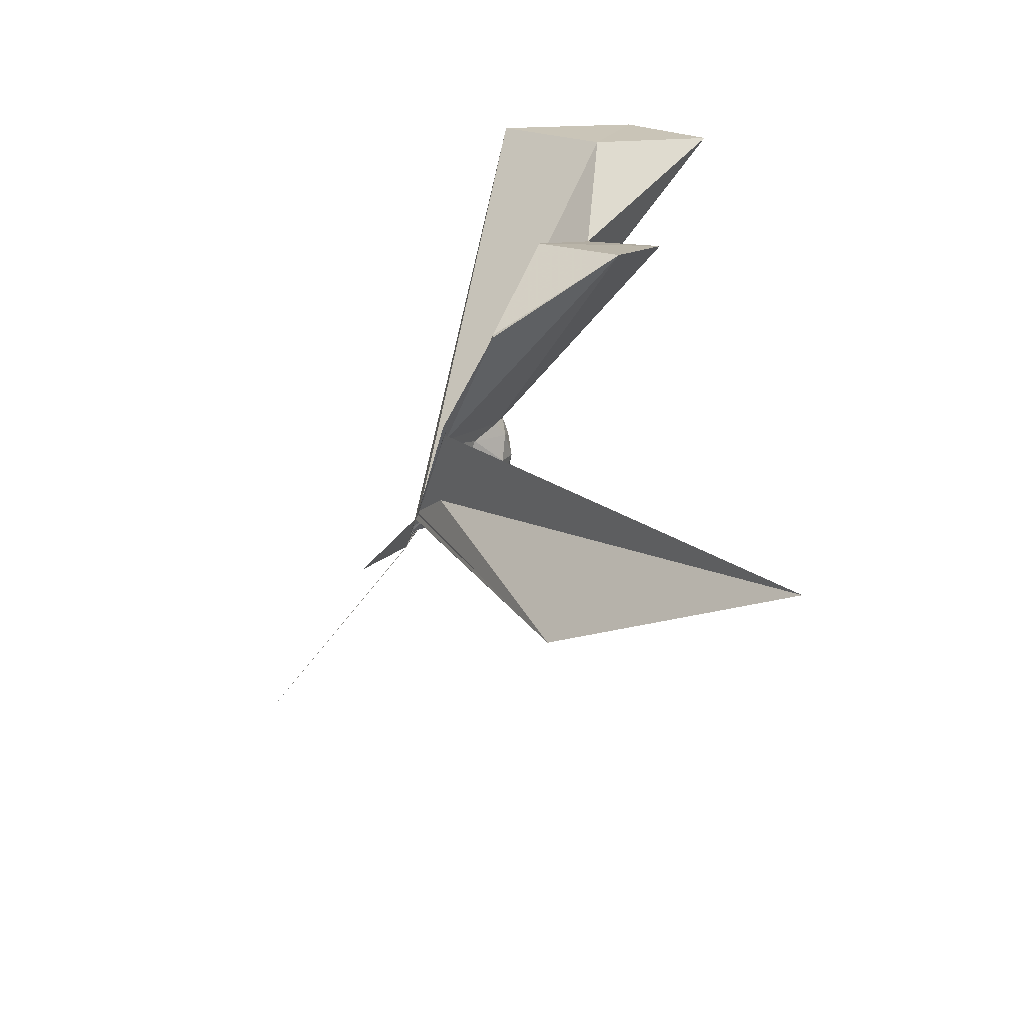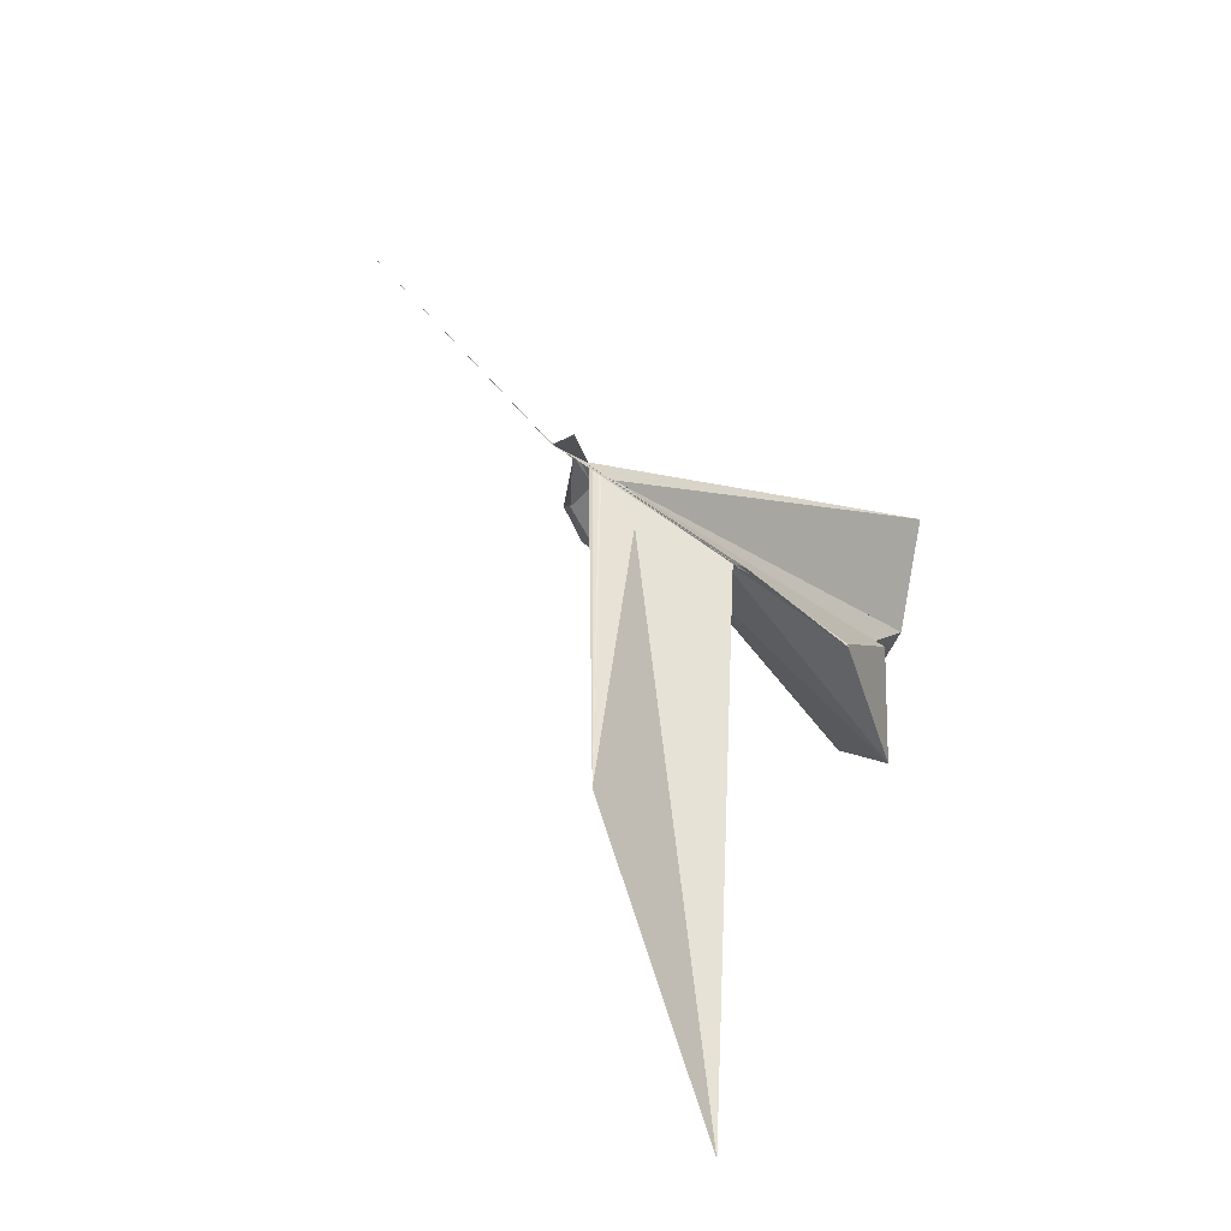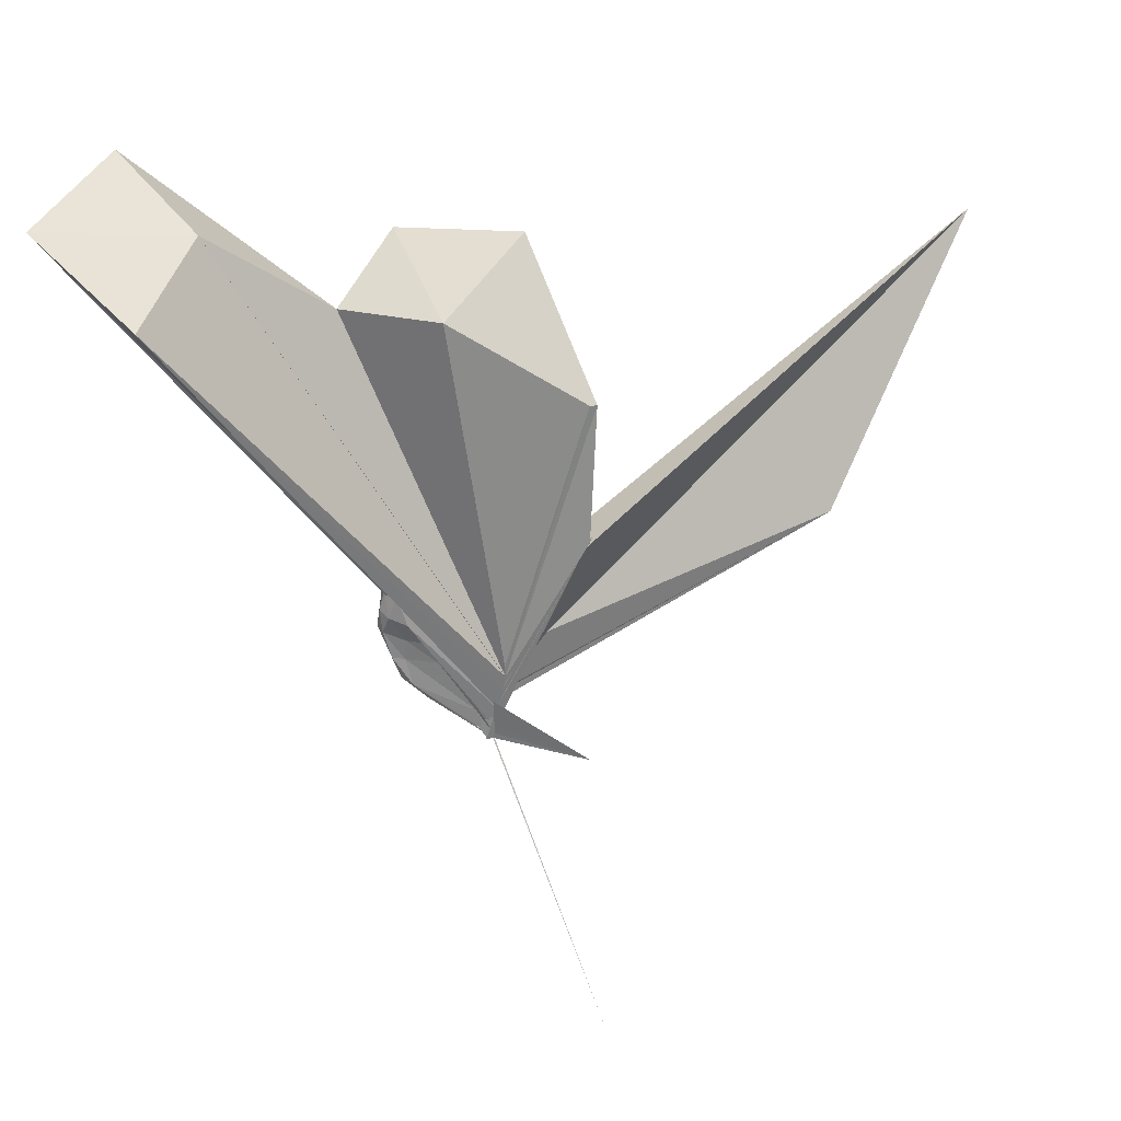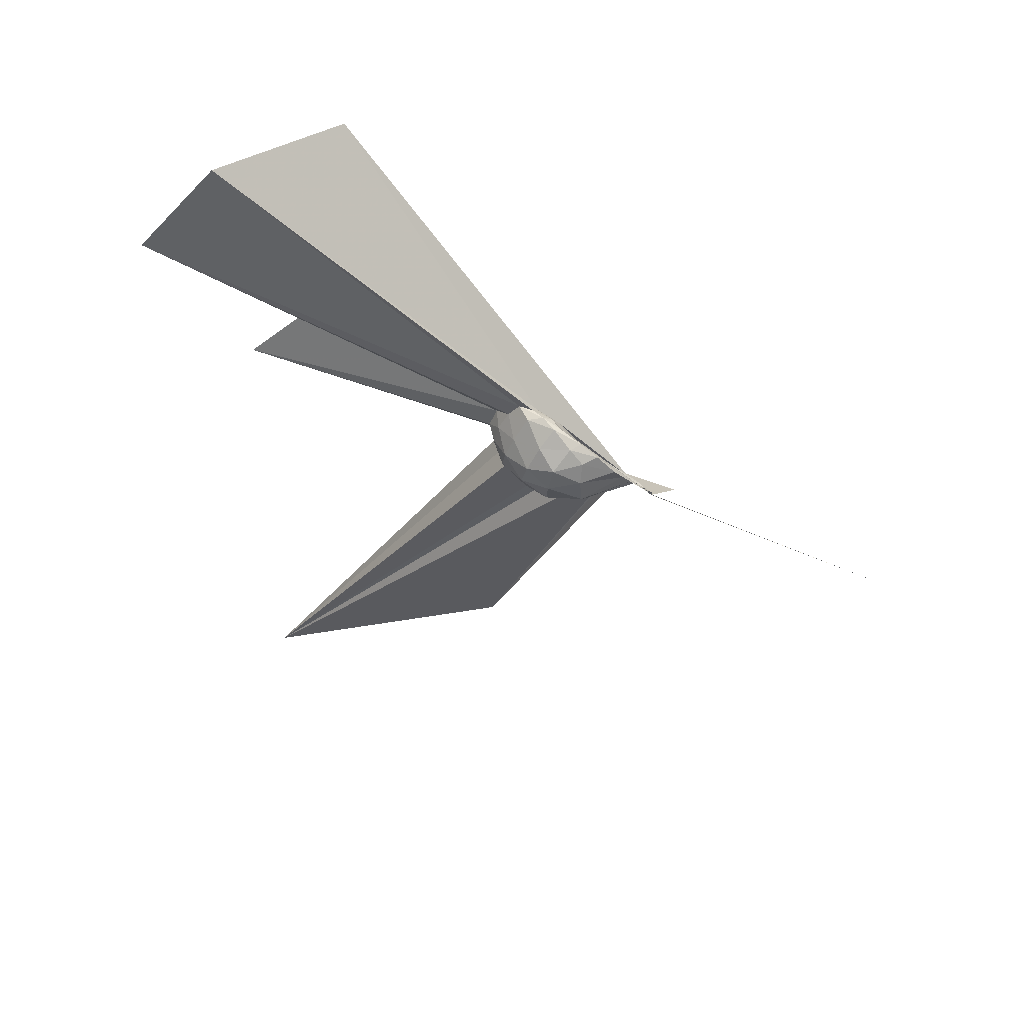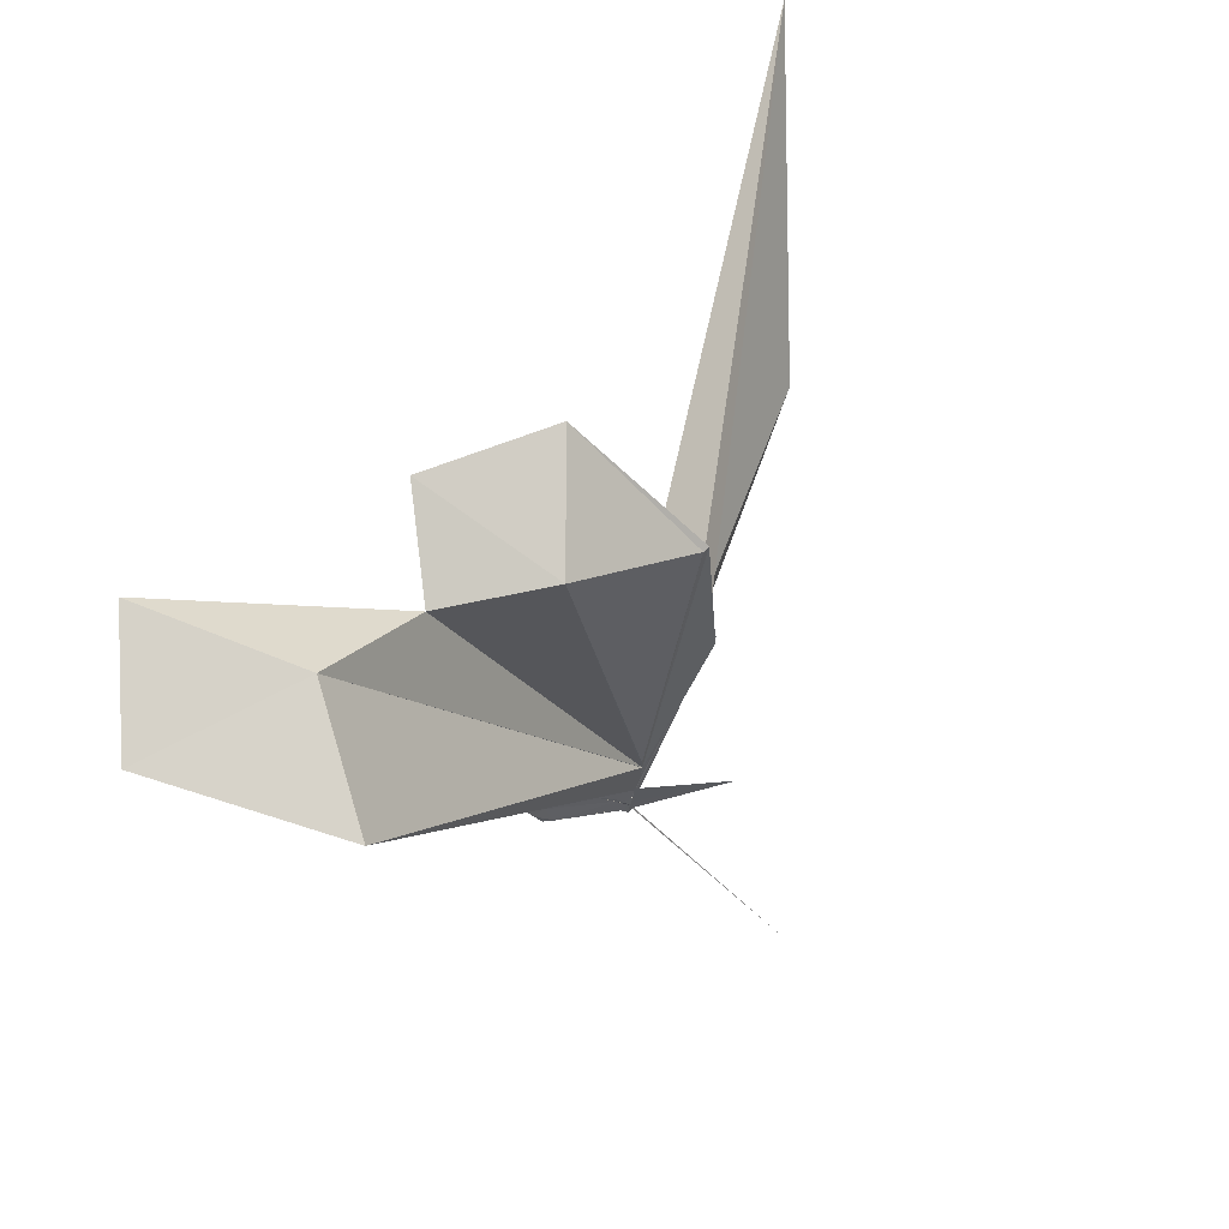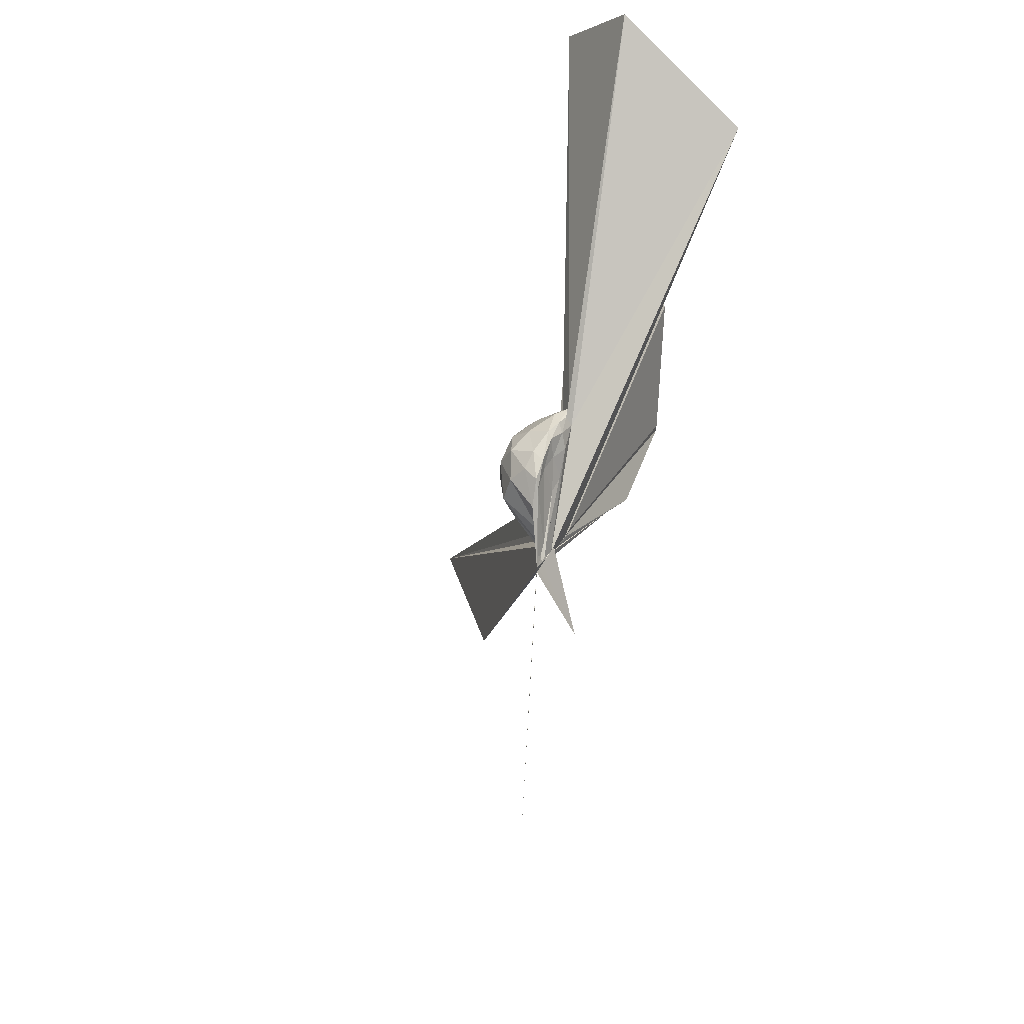
<metadata>
{"format":"obj","ext":"obj","renderer":"f3d","projection":"perspective","resolution":1024,"background":"white","views":[{"elev":-62.5,"azim":-16.9,"up":"+Y"},{"elev":-63.7,"azim":-119.0,"up":"+Y"},{"elev":32.1,"azim":-101.2,"up":"+Z"},{"elev":70.1,"azim":131.3,"up":"+Y"},{"elev":63.1,"azim":-137.4,"up":"+Z"},{"elev":49.7,"azim":-151.8,"up":"+Y"}]}
</metadata>
<code>
v -0.03054 -0.1563 -0.05584
v -0.03126 -0.1249 -0.2822
v 0.1982 -0.01099 0.2011
v 0.1702 0.03793 0.2067
v 0.129 0.08812 0.1996
v 0.09857 0.1302 0.1799
v 0.08402 0.1405 0.1345
v 0.06414 0.1118 0.1344
v -0.03124 -0.1319 -0.1836
v -0.03124 -0.125 -0.2255
v -0.03125 -0.1236 -0.2641
v -0.03126 -0.1249 -0.2674
v -0.03126 -0.125 -0.2611
v -0.03125 -0.125 -0.2619
v -0.03124 -0.125 -0.2512
v -0.04934 -0.3751 0.316
v -0.04929 -0.3765 0.3223
v -0.03123 -0.1562 -0.103
v -0.04774 -0.3567 0.2868
v -0.0347 -0.3086 0.226
v 0.07905 -0.1629 0.2044
v 0.1837 -0.07038 0.2146
v 0.2247 0.02763 0.1302
v 0.1826 0.0825 0.1302
v 0.1211 0.1447 0.1248
v 0.08712 0.1564 0.08959
v 0.06637 0.1359 0.07218
v 0.04526 0.0886 0.05482
v -0.03125 -0.125 -0.2449
v -0.03126 -0.1222 -0.261
v -0.03125 -0.1212 -0.2813
v -0.03125 -0.1244 -0.2813
v -0.03126 -0.125 -0.2813
v -0.03126 -0.125 -0.2714
v -0.03125 -0.1482 -0.1551
v -0.03126 -0.2815 0.1715
v -0.03423 -0.2776 0.1662
v -0.03125 -0.1495 -0.1254
v 0.8845 -1.678 0.7195
v 0.06997 -0.1923 0.1447
v 0.1986 -0.1112 0.1364
v 0.2309 -0.0451 0.1364
v 0.2261 0.06865 0.03561
v 0.1661 0.1278 0.03582
v 0.09689 0.1627 0.03482
v 0.07851 0.1511 0.02267
v 0.06097 0.09255 -0.0001954
v 0.0307 0.01966 -0.003133
v -0.03126 -0.1245 -0.2664
v -0.03124 -0.1246 -0.2813
v -0.03124 -0.1195 -0.2813
v -0.03127 -0.123 -0.2813
v -0.03126 -0.1248 -0.2813
v -0.03127 -0.1231 -0.2813
v -0.03083 -0.1527 -0.1299
v -0.02702 -0.1547 -0.1056
v -0.03125 -0.1509 -0.1518
v 0.3648 -1.154 0.07383
v -0.02066 -0.1857 0.003089
v 0.1685 -0.1525 0.03819
v 0.2272 -0.0831 0.0403
v 0.2464 0.0005244 0.04073
v 0.1887 0.1006 -0.04175
v 0.109 0.1387 -0.04263
v 0.06822 0.1307 -0.05416
v 0.06112 0.09694 -0.0582
v 0.02967 0.01163 -0.06223
v -0.03126 -0.1249 -0.2657
v -0.03126 -0.1242 -0.2813
v -0.03125 -0.1213 -0.2813
v -0.03126 -0.1243 -0.2813
v -0.03126 -0.1246 -0.2813
v -0.03125 -0.1249 -0.2816
v -0.03126 -0.1248 -0.2818
v -0.03127 -0.124 -0.2665
v -0.03125 -0.125 -0.2433
v -0.03119 -0.125 -0.1647
v -0.03125 -0.1551 -0.1236
v 0.01544 -0.1462 -0.06725
v 0.1734 -0.1174 -0.05479
v 0.2261 -0.04195 -0.04875
v 0.2225 0.0353 -0.05062
v 0.111 0.1085 -0.09687
v 0.05987 0.107 -0.1165
v 0.04512 0.07958 -0.1327
v -0.01222 -0.08121 -0.1994
v -0.03124 -0.1057 -0.2275
v -0.03127 -0.1233 -0.2702
v -0.03127 -0.1232 -0.2813
v -0.03125 -0.1225 -0.2813
v -0.03125 -0.1234 -0.2813
v -0.03126 -0.125 -0.2814
v -0.03126 -0.1244 -0.2818
v -0.03125 -0.125 -0.2813
v -0.03125 -0.1245 -0.2813
v -0.174 -0.3572 -0.2854
v -0.03125 -0.125 -0.2634
v -0.03125 -0.125 -0.1984
v 0.02141 -0.1242 -0.1216
v 0.1272 -0.08598 -0.1385
v 0.1629 -0.017 -0.1427
v 0.1489 0.06044 -0.1213
v 0.1636 -0.01361 0.2511
v 0.1291 0.03792 0.2498
v 0.636 0.7163 1.205
v 0.3924 0.956 1.107
v -0.06137 0.7221 1.03
v -0.03125 -0.1525 -0.1356
v -0.03126 -0.125 -0.2276
v -0.03126 -0.1254 -0.1967
v -0.03125 -0.125 -0.2045
v -0.03124 -0.1268 -0.1936
v -0.05463 -0.3856 0.3355
v -0.03125 -0.1562 -0.08909
v -0.06126 -0.3768 0.3215
v -0.03437 -0.3225 0.2534
v 0.1416 -0.07752 0.2527
v 0.4923 0.03169 0.9934
v 0.2813 0.2093 0.8787
v 0.247 0.5426 1.128
v -0.03114 -0.1562 -0.08676
v -0.03125 -0.1515 -0.1399
v -0.03123 -0.1506 -0.1426
v -0.03119 -0.1552 -0.134
v -0.0311 -0.1562 -0.08598
v -2.845e-06 -0.4062 0.6871
v 0.3199 -0.2828 1.031
v 0.09373 -0.03424 0.9074
v -0.03124 -0.1562 -0.0846
v -0.03125 -0.1562 -0.08841
v -0.03124 -0.1562 -0.08863
v -1.296e-06 -0.3868 0.6875
v 0.04158 0.04325 -0.1753
v -0.0115 -0.06737 -0.2356
v -0.03125 -0.1182 -0.2813
v -0.03126 -0.1249 -0.2816
v -0.03125 -0.125 -0.2813
v -0.03125 -0.1224 -0.2813
v -0.03124 -0.1249 -0.2813
v -0.03126 -0.125 -0.2813
v -0.03124 -0.1225 -0.2823
v -0.03125 -0.1249 -0.2813
v -0.03126 -0.1232 -0.2822
v -0.03125 -0.125 -0.279
v -0.03125 -0.1233 -0.2173
v -0.01728 -0.09909 -0.207
v 0.01046 -0.03956 -0.1889
v -0.03125 -0.1191 -0.2793
v -0.03125 -0.125 -0.2815
v -0.03125 -0.1249 -0.2813
v -0.03126 -0.125 -0.2822
v -0.03125 -0.1208 -0.2815
v -0.3843 -0.3625 -1.049
v -0.03126 -0.1247 -0.2813
v -0.03125 -0.1222 -0.2813
v -0.03125 -0.1033 -0.2813
v -0.03125 -0.1067 -0.2815
v -0.03125 -0.125 -0.2835
v -0.03126 -0.125 -0.2823
v -0.03126 -0.1249 -0.2816
v -0.03125 -0.125 -0.2835
v -0.03125 -0.125 -0.2823
f 3 23 4
f 4 23 24
f 4 24 5
f 5 24 25
f 5 25 6
f 6 25 26
f 6 26 7
f 7 26 27
f 7 27 8
f 8 27 28
f 8 28 9
f 9 28 29
f 9 29 10
f 10 29 30
f 10 30 11
f 11 30 31
f 11 31 12
f 12 31 32
f 12 32 13
f 13 32 33
f 13 33 14
f 14 33 34
f 14 34 15
f 15 34 35
f 15 35 16
f 16 35 36
f 16 36 17
f 17 36 37
f 17 37 18
f 18 37 38
f 18 38 19
f 19 38 39
f 19 39 20
f 20 39 40
f 20 40 21
f 21 40 41
f 21 41 22
f 22 41 42
f 22 42 3
f 3 42 23
f 23 43 24
f 24 43 44
f 24 44 25
f 25 44 45
f 25 45 26
f 26 45 46
f 26 46 27
f 27 46 47
f 27 47 28
f 28 47 48
f 28 48 29
f 29 48 49
f 29 49 30
f 30 49 50
f 30 50 31
f 31 50 51
f 31 51 32
f 32 51 52
f 32 52 33
f 33 52 53
f 33 53 34
f 34 53 54
f 34 54 35
f 35 54 55
f 35 55 36
f 36 55 56
f 36 56 37
f 37 56 57
f 37 57 38
f 38 57 58
f 38 58 39
f 39 58 59
f 39 59 40
f 40 59 60
f 40 60 41
f 41 60 61
f 41 61 42
f 42 61 62
f 42 62 23
f 23 62 43
f 43 63 44
f 44 63 64
f 44 64 45
f 45 64 65
f 45 65 46
f 46 65 66
f 46 66 47
f 47 66 67
f 47 67 48
f 48 67 68
f 48 68 49
f 49 68 69
f 49 69 50
f 50 69 70
f 50 70 51
f 51 70 71
f 51 71 52
f 52 71 72
f 52 72 53
f 53 72 73
f 53 73 54
f 54 73 74
f 54 74 55
f 55 74 75
f 55 75 56
f 56 75 76
f 56 76 57
f 57 76 77
f 57 77 58
f 58 77 78
f 58 78 59
f 59 78 79
f 59 79 60
f 60 79 80
f 60 80 61
f 61 80 81
f 61 81 62
f 62 81 82
f 62 82 43
f 43 82 63
f 63 83 64
f 64 83 84
f 64 84 65
f 65 84 85
f 65 85 66
f 66 85 86
f 66 86 67
f 67 86 87
f 67 87 68
f 68 87 88
f 68 88 69
f 69 88 89
f 69 89 70
f 70 89 90
f 70 90 71
f 71 90 91
f 71 91 72
f 72 91 92
f 72 92 73
f 73 92 93
f 73 93 74
f 74 93 94
f 74 94 75
f 75 94 95
f 75 95 76
f 76 95 96
f 76 96 77
f 77 96 97
f 77 97 78
f 78 97 98
f 78 98 79
f 79 98 99
f 79 99 80
f 80 99 100
f 80 100 81
f 81 100 101
f 81 101 82
f 82 101 102
f 82 102 63
f 63 102 83
f 103 104 118
f 104 119 118
f 104 105 119
f 105 120 119
f 105 106 120
f 106 107 120
f 107 121 120
f 107 108 121
f 108 122 121
f 108 109 122
f 109 110 122
f 110 123 122
f 110 111 123
f 111 124 123
f 111 112 124
f 112 113 124
f 113 125 124
f 113 114 125
f 114 126 125
f 114 115 126
f 115 116 126
f 116 127 126
f 116 117 127
f 117 118 127
f 117 103 118
f 118 119 128
f 119 129 128
f 119 120 129
f 120 121 129
f 121 130 129
f 121 122 130
f 122 123 130
f 123 131 130
f 123 124 131
f 124 125 131
f 125 132 131
f 125 126 132
f 126 127 132
f 127 128 132
f 127 118 128
f 133 148 134
f 134 148 149
f 134 149 135
f 135 149 150
f 135 150 136
f 136 150 137
f 137 150 151
f 137 151 138
f 138 151 152
f 138 152 139
f 139 152 140
f 140 152 153
f 140 153 141
f 141 153 154
f 141 154 142
f 142 154 143
f 143 154 155
f 143 155 144
f 144 155 156
f 144 156 145
f 145 156 146
f 146 156 157
f 146 157 147
f 147 157 148
f 147 148 133
f 148 158 149
f 149 158 159
f 149 159 150
f 150 159 151
f 151 159 160
f 151 160 152
f 152 160 153
f 153 160 161
f 153 161 154
f 154 161 155
f 155 161 162
f 155 162 156
f 156 162 157
f 157 162 158
f 157 158 148
f 3 4 103
f 103 4 104
f 4 5 104
f 104 5 105
f 5 6 105
f 105 6 106
f 6 7 106
f 7 8 106
f 106 8 107
f 8 9 107
f 107 9 108
f 9 10 108
f 108 10 109
f 10 11 109
f 11 12 109
f 109 12 110
f 12 13 110
f 110 13 111
f 13 14 111
f 111 14 112
f 14 15 112
f 15 16 112
f 112 16 113
f 16 17 113
f 113 17 114
f 17 18 114
f 114 18 115
f 18 19 115
f 19 20 115
f 115 20 116
f 20 21 116
f 116 21 117
f 21 22 117
f 117 22 103
f 22 3 103
f 83 133 84
f 84 133 134
f 84 134 85
f 85 134 135
f 85 135 86
f 86 135 136
f 86 136 87
f 87 136 88
f 88 136 137
f 88 137 89
f 89 137 138
f 89 138 90
f 90 138 139
f 90 139 91
f 91 139 92
f 92 139 140
f 92 140 93
f 93 140 141
f 93 141 94
f 94 141 142
f 94 142 95
f 95 142 96
f 96 142 143
f 96 143 97
f 97 143 144
f 97 144 98
f 98 144 145
f 98 145 99
f 99 145 100
f 100 145 146
f 100 146 101
f 101 146 147
f 101 147 102
f 102 147 133
f 102 133 83
f 128 129 1
f 129 130 1
f 130 131 1
f 131 132 1
f 132 128 1
f 159 158 2
f 160 159 2
f 161 160 2
f 162 161 2
f 158 162 2

</code>
